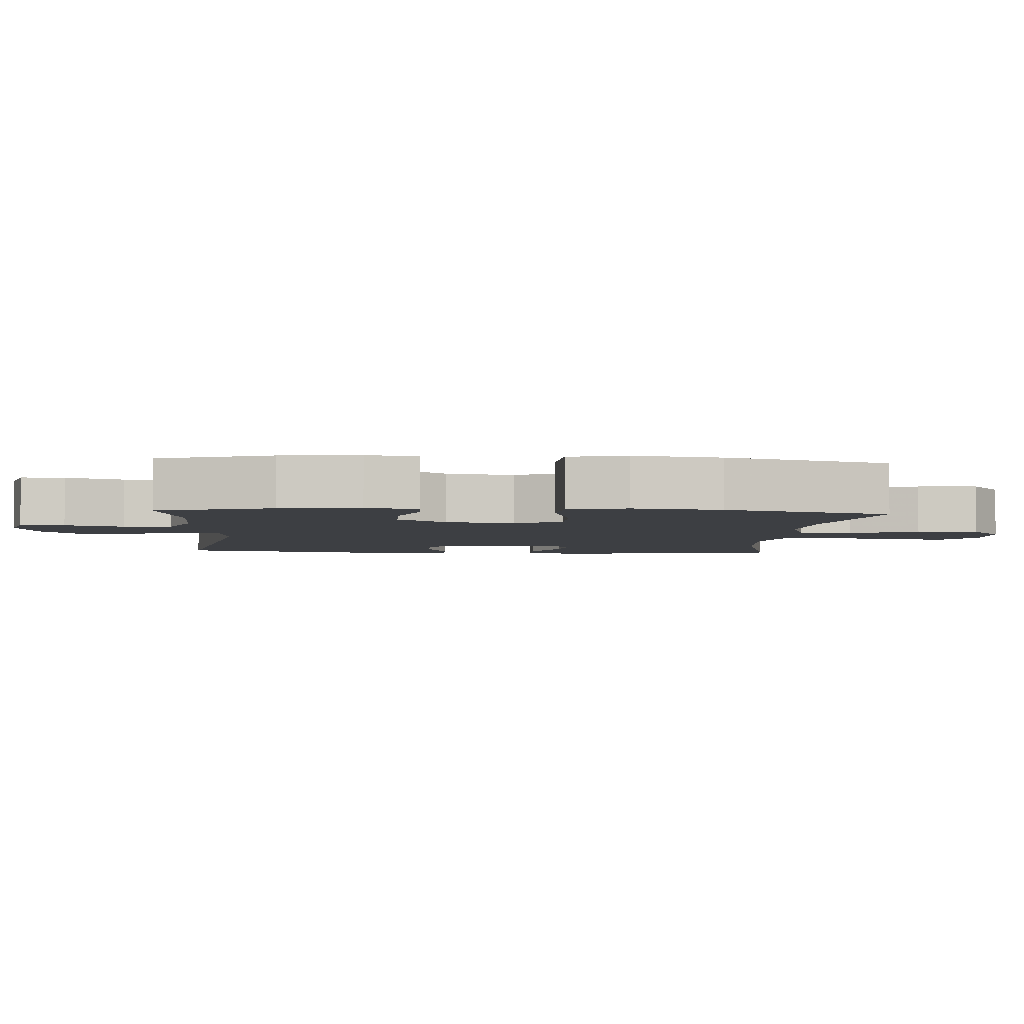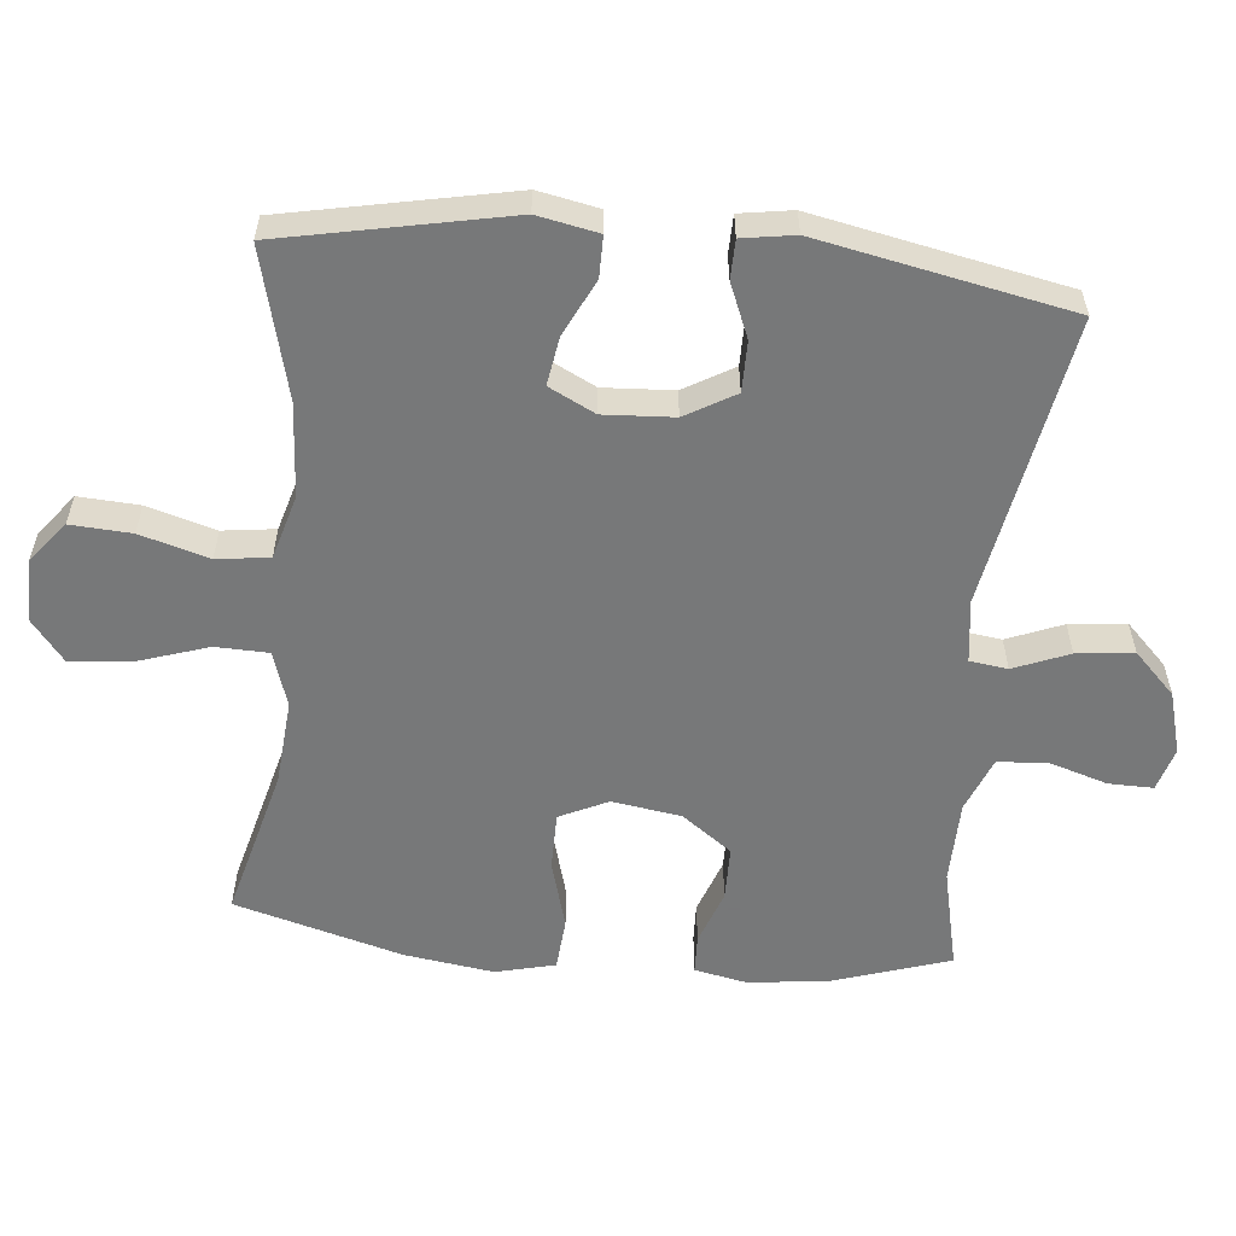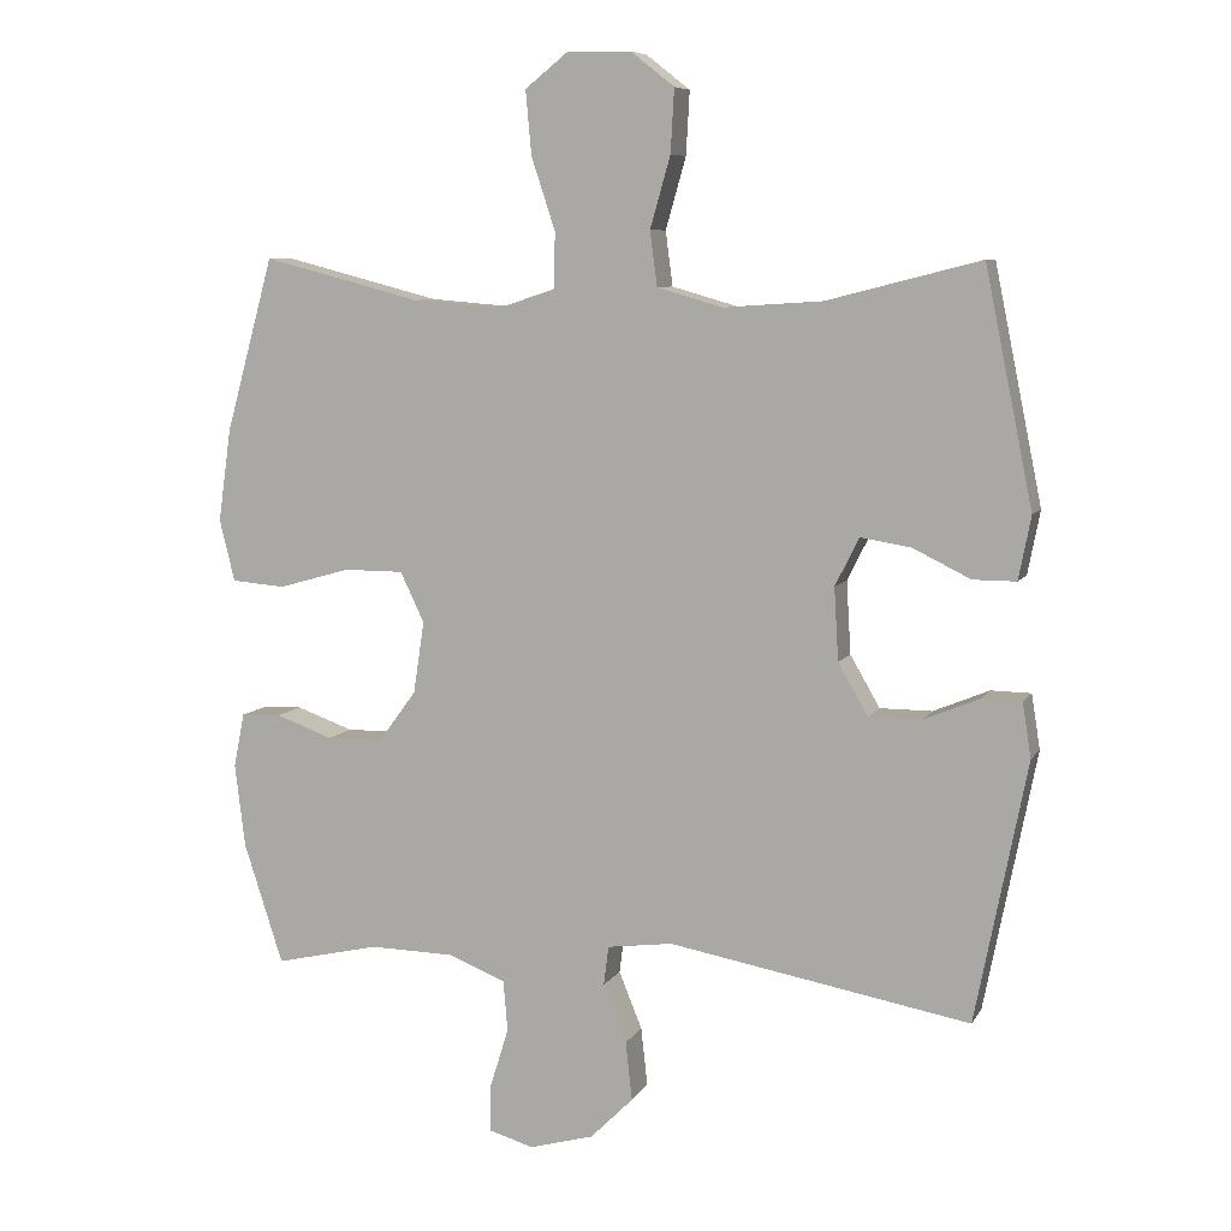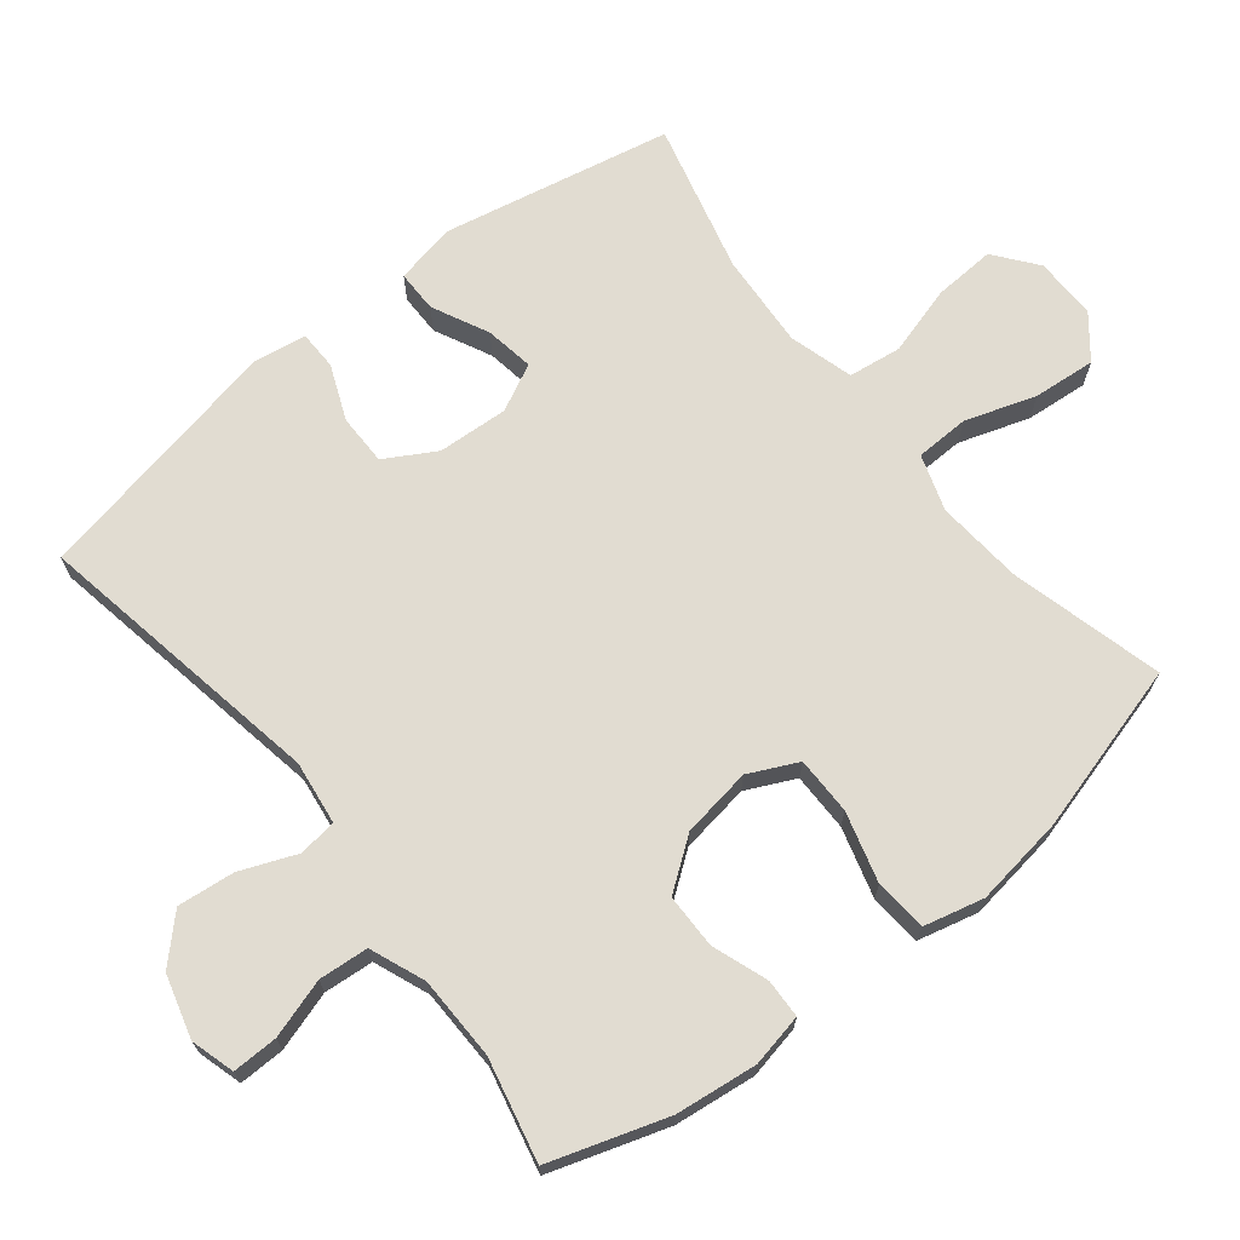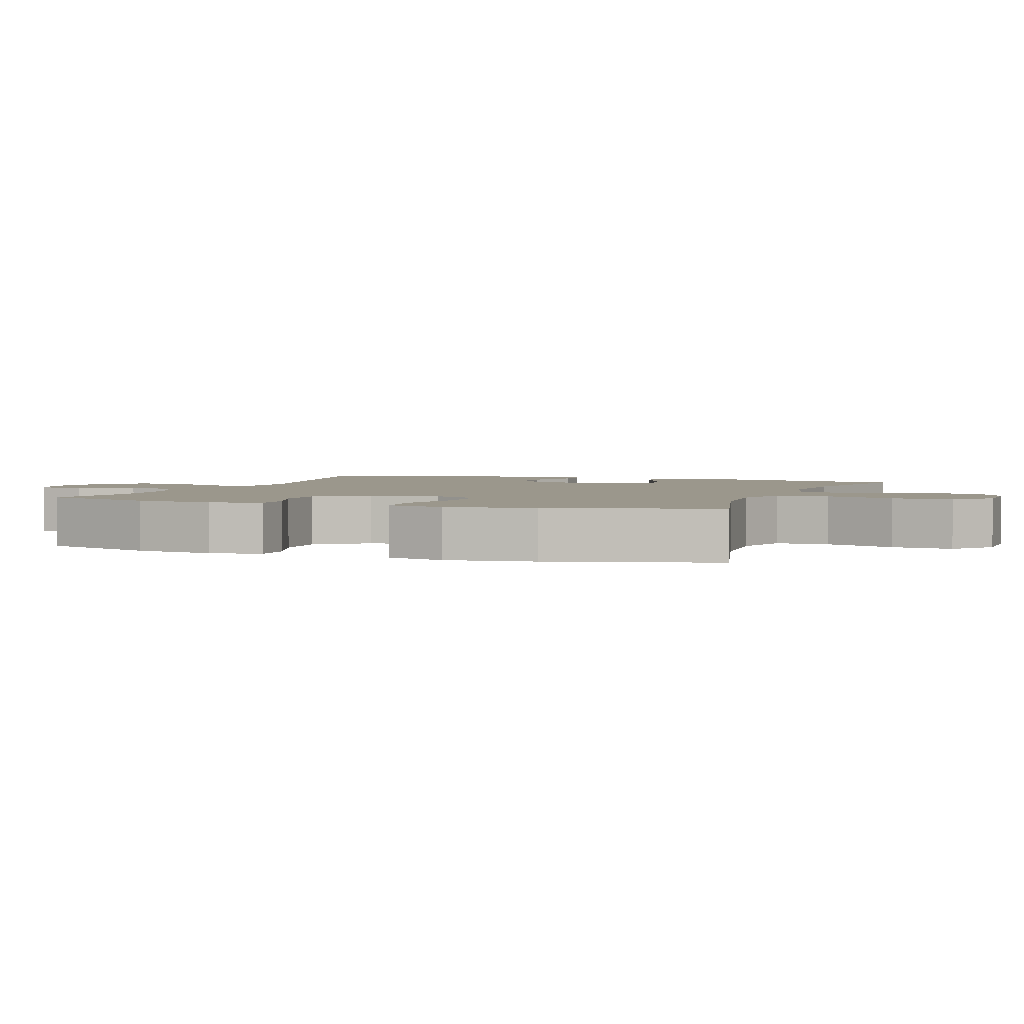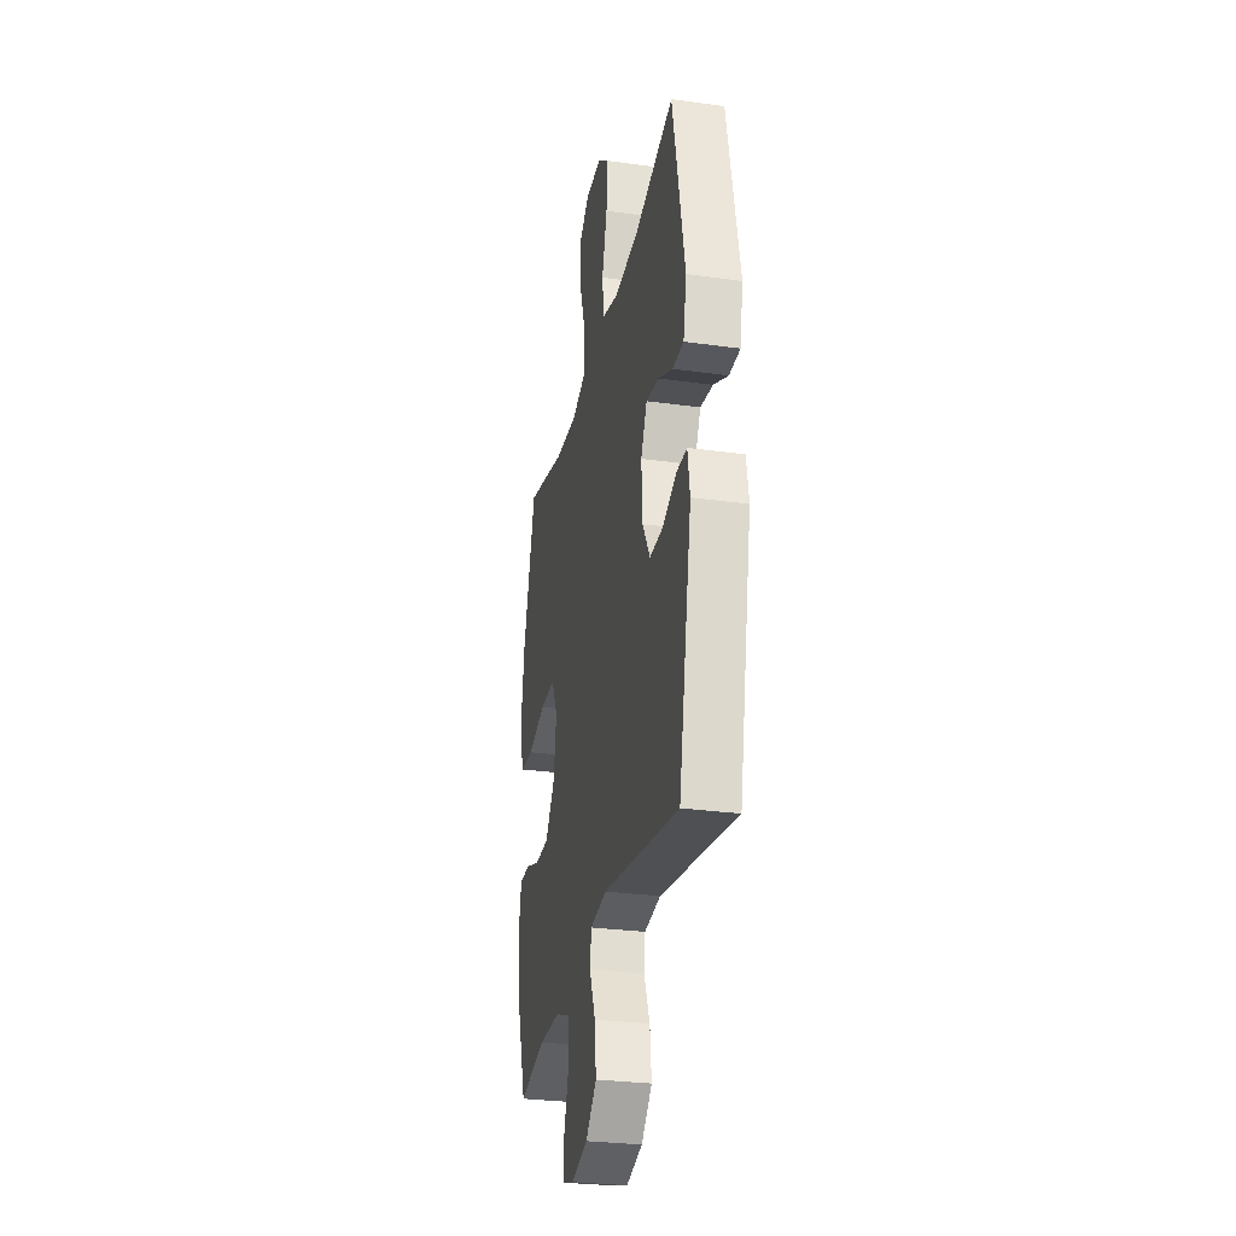
<metadata>
{"format":"obj","ext":"obj","renderer":"f3d","projection":"perspective","resolution":1024,"background":"white","views":[{"elev":-4.0,"azim":-94.1,"up":"+Y"},{"elev":-57.3,"azim":84.3,"up":"+Y"},{"elev":7.8,"azim":18.3,"up":"+Z"},{"elev":69.3,"azim":-128.6,"up":"+Y"},{"elev":2.8,"azim":-69.7,"up":"+Y"},{"elev":-28.9,"azim":78.3,"up":"+Z"}]}
</metadata>
<code>
v 0.5 0.07 -0.5
v 0.085 0.07 -0.426
v -0.005 0.07 -0.438
v -0.012 0.07 -0.492
v 0.02 0.07 -0.571
v 0.029 0.07 -0.652
v -0.03 0.07 -0.711
v -0.119 0.07 -0.736
v -0.181 0.07 -0.718
v -0.18 0.07 -0.654
v -0.154 0.07 -0.57
v -0.16 0.07 -0.5
v -0.238 0.07 -0.469
v -0.356 0.07 -0.467
v -0.5 0.07 -0.5
v -0.554 0.07 -0.334
v -0.568 0.07 -0.219
v -0.553 0.07 -0.144
v -0.498 0.07 -0.142
v -0.419 0.07 -0.17
v -0.342 0.07 -0.169
v -0.29 0.07 -0.098
v -0.275 0.07 0.001
v -0.308 0.07 0.07
v -0.39 0.07 0.07
v -0.489 0.07 0.042
v -0.563 0.07 0.048
v -0.584 0.07 0.133
v -0.566 0.07 0.261
v -0.5 0.07 0.5
v -0.283 0.07 0.444
v -0.161 0.07 0.434
v -0.082 0.07 0.46
v -0.08 0.07 0.536
v -0.113 0.07 0.636
v -0.121 0.07 0.724
v -0.062 0.07 0.771
v 0.026 0.07 0.77
v 0.086 0.07 0.723
v 0.081 0.07 0.636
v 0.053 0.07 0.538
v 0.063 0.07 0.463
v 0.154 0.07 0.437
v 0.288 0.07 0.446
v 0.5 0.07 0.5
v 0.566 0.07 0.177
v 0.549 0.07 0.09
v 0.49 0.07 0.09
v 0.41 0.07 0.129
v 0.341 0.07 0.14
v 0.308 0.07 0.074
v 0.314 0.07 -0.026
v 0.355 0.07 -0.097
v 0.427 0.07 -0.097
v 0.504 0.07 -0.065
v 0.559 0.07 -0.066
v 0.571 0.07 -0.141
v 0.5 0 -0.5
v 0.085 0 -0.426
v -0.005 0 -0.438
v -0.012 0 -0.492
v 0.02 0 -0.571
v 0.029 0 -0.652
v -0.03 0 -0.711
v -0.119 0 -0.736
v -0.181 0 -0.718
v -0.18 0 -0.654
v -0.154 0 -0.57
v -0.16 0 -0.5
v -0.238 0 -0.469
v -0.356 0 -0.467
v -0.5 0 -0.5
v -0.554 0 -0.334
v -0.568 0 -0.219
v -0.553 0 -0.144
v -0.498 0 -0.142
v -0.419 0 -0.17
v -0.342 0 -0.169
v -0.29 0 -0.098
v -0.275 0 0.001
v -0.308 0 0.07
v -0.39 0 0.07
v -0.489 0 0.042
v -0.563 0 0.048
v -0.584 0 0.133
v -0.566 0 0.261
v -0.5 0 0.5
v -0.283 0 0.444
v -0.161 0 0.434
v -0.082 0 0.46
v -0.08 0 0.536
v -0.113 0 0.636
v -0.121 0 0.724
v -0.062 0 0.771
v 0.026 0 0.77
v 0.086 0 0.723
v 0.081 0 0.636
v 0.053 0 0.538
v 0.063 0 0.463
v 0.154 0 0.437
v 0.288 0 0.446
v 0.5 0 0.5
v 0.566 0 0.177
v 0.549 0 0.09
v 0.49 0 0.09
v 0.41 0 0.129
v 0.341 0 0.14
v 0.308 0 0.074
v 0.314 0 -0.026
v 0.355 0 -0.097
v 0.427 0 -0.097
v 0.504 0 -0.065
v 0.559 0 -0.066
v 0.571 0 -0.141
f 57 1 2
f 56 57 2
f 55 56 2
f 54 55 2
f 53 54 2 3
f 52 53 3
f 51 52 3
f 50 51 3
f 47 48 49
f 46 47 49
f 45 46 49
f 44 45 49
f 43 44 49 50
f 42 43 50 3
f 39 40 41
f 38 39 41
f 37 38 41
f 36 37 41
f 35 36 41
f 34 35 41
f 42 3 4
f 41 42 4
f 34 41 4
f 33 34 4
f 29 30 31
f 28 29 31
f 27 28 31
f 26 27 31
f 25 26 31
f 24 25 31 32
f 32 33 4
f 24 32 4
f 23 24 4
f 18 19 20
f 17 18 20
f 16 17 20
f 15 16 20
f 14 15 20
f 13 14 20 21
f 12 13 21 22
f 9 10 11
f 8 9 11
f 7 8 11
f 6 7 11
f 5 6 11
f 4 5 11
f 4 11 12
f 4 12 22 23
f 59 58 114
f 59 114 113
f 59 113 112
f 59 112 111
f 60 59 111 110
f 60 110 109
f 60 109 108
f 60 108 107
f 106 105 104
f 106 104 103
f 106 103 102
f 106 102 101
f 107 106 101 100
f 60 107 100 99
f 98 97 96
f 98 96 95
f 98 95 94
f 98 94 93
f 98 93 92
f 98 92 91
f 61 60 99
f 61 99 98
f 61 98 91
f 61 91 90
f 88 87 86
f 88 86 85
f 88 85 84
f 88 84 83
f 88 83 82
f 89 88 82 81
f 61 90 89
f 61 89 81
f 61 81 80
f 77 76 75
f 77 75 74
f 77 74 73
f 77 73 72
f 77 72 71
f 78 77 71 70
f 79 78 70 69
f 68 67 66
f 68 66 65
f 68 65 64
f 68 64 63
f 68 63 62
f 68 62 61
f 69 68 61
f 80 79 69 61
f 1 58 59 2
f 2 59 60 3
f 3 60 61 4
f 4 61 62 5
f 5 62 63 6
f 6 63 64 7
f 7 64 65 8
f 8 65 66 9
f 9 66 67 10
f 10 67 68 11
f 11 68 69 12
f 12 69 70 13
f 13 70 71 14
f 14 71 72 15
f 15 72 73 16
f 16 73 74 17
f 17 74 75 18
f 18 75 76 19
f 19 76 77 20
f 20 77 78 21
f 21 78 79 22
f 22 79 80 23
f 23 80 81 24
f 24 81 82 25
f 25 82 83 26
f 26 83 84 27
f 27 84 85 28
f 28 85 86 29
f 29 86 87 30
f 30 87 88 31
f 31 88 89 32
f 32 89 90 33
f 33 90 91 34
f 34 91 92 35
f 35 92 93 36
f 36 93 94 37
f 37 94 95 38
f 38 95 96 39
f 39 96 97 40
f 40 97 98 41
f 41 98 99 42
f 42 99 100 43
f 43 100 101 44
f 44 101 102 45
f 45 102 103 46
f 46 103 104 47
f 47 104 105 48
f 48 105 106 49
f 49 106 107 50
f 50 107 108 51
f 51 108 109 52
f 52 109 110 53
f 53 110 111 54
f 54 111 112 55
f 55 112 113 56
f 56 113 114 57
f 57 114 58 1

</code>
